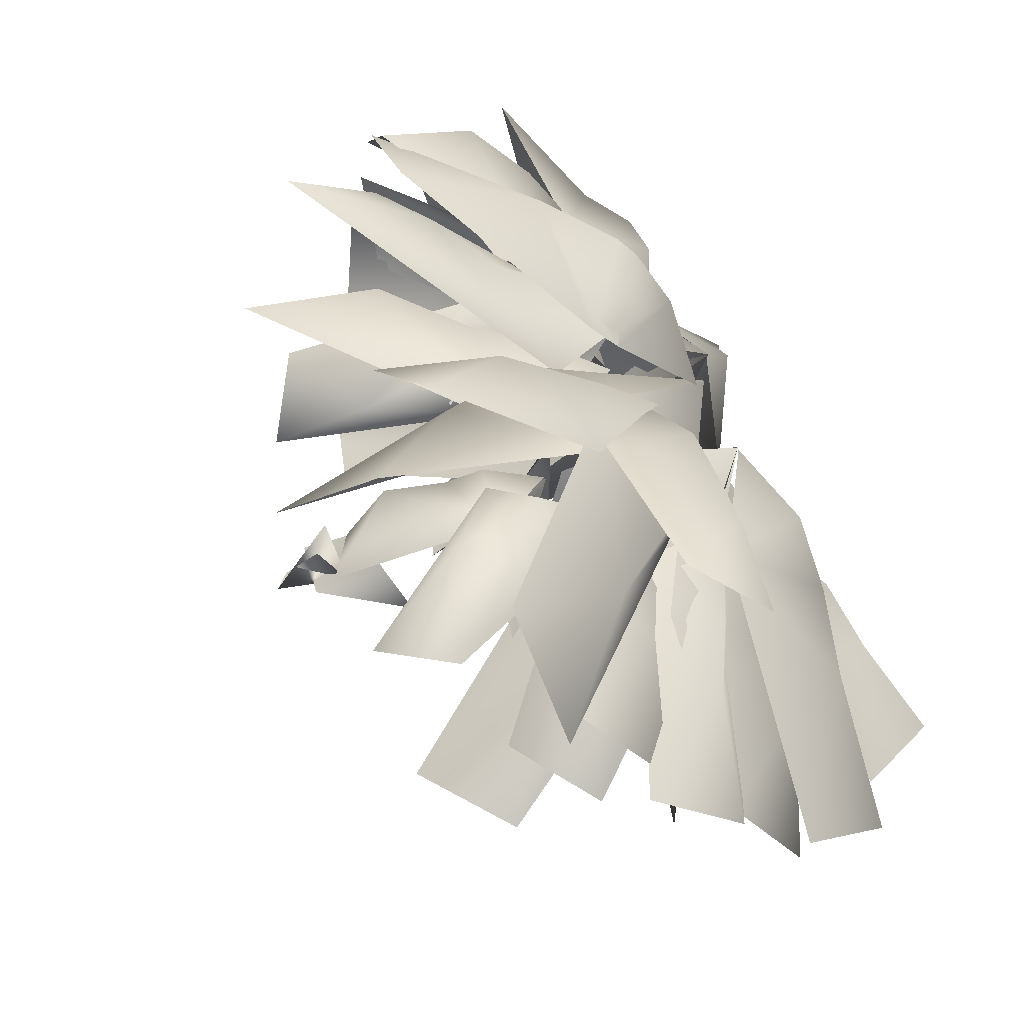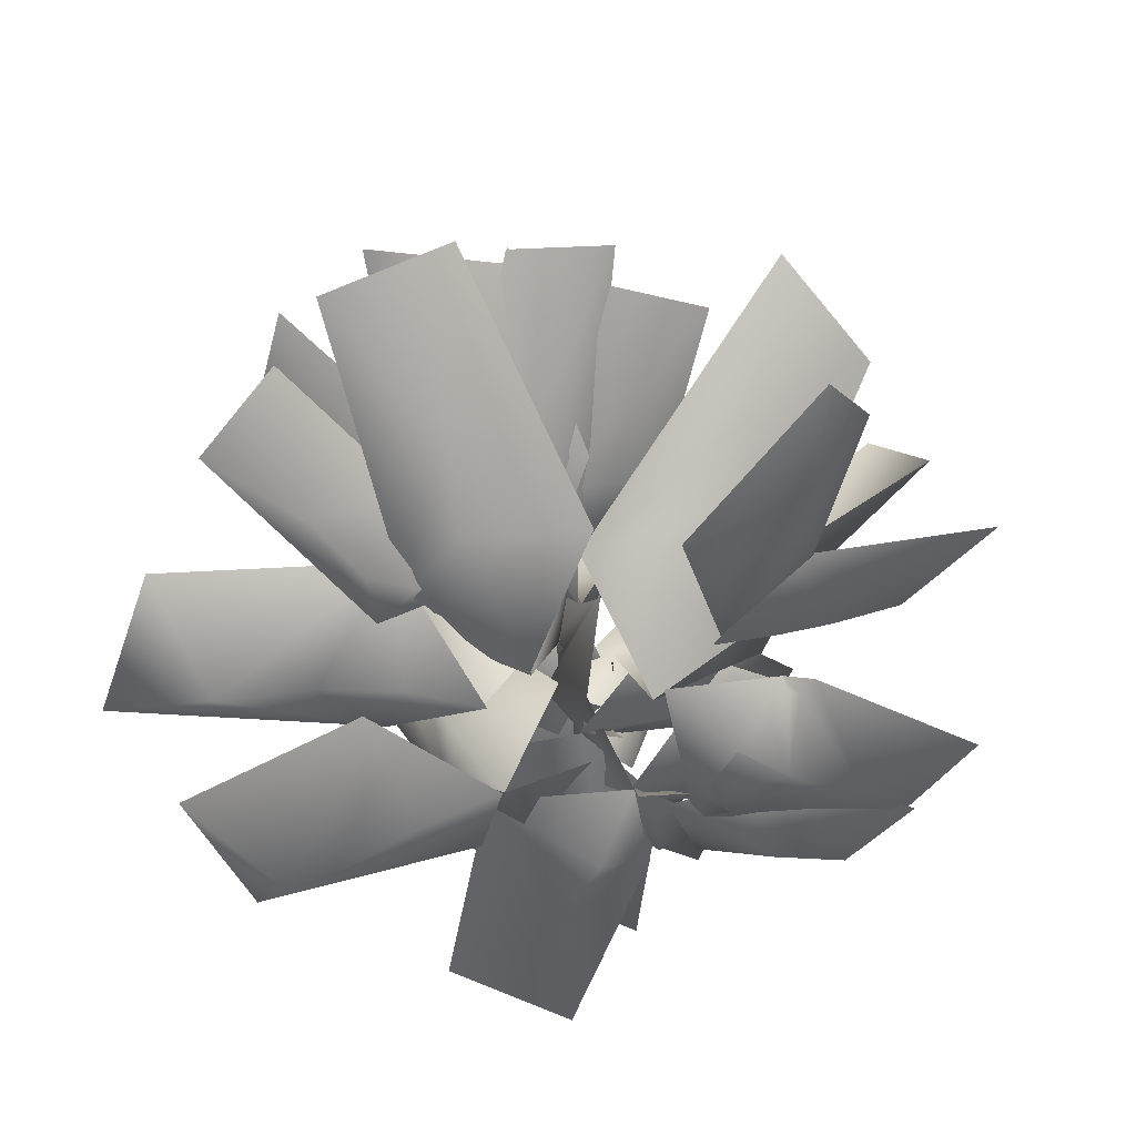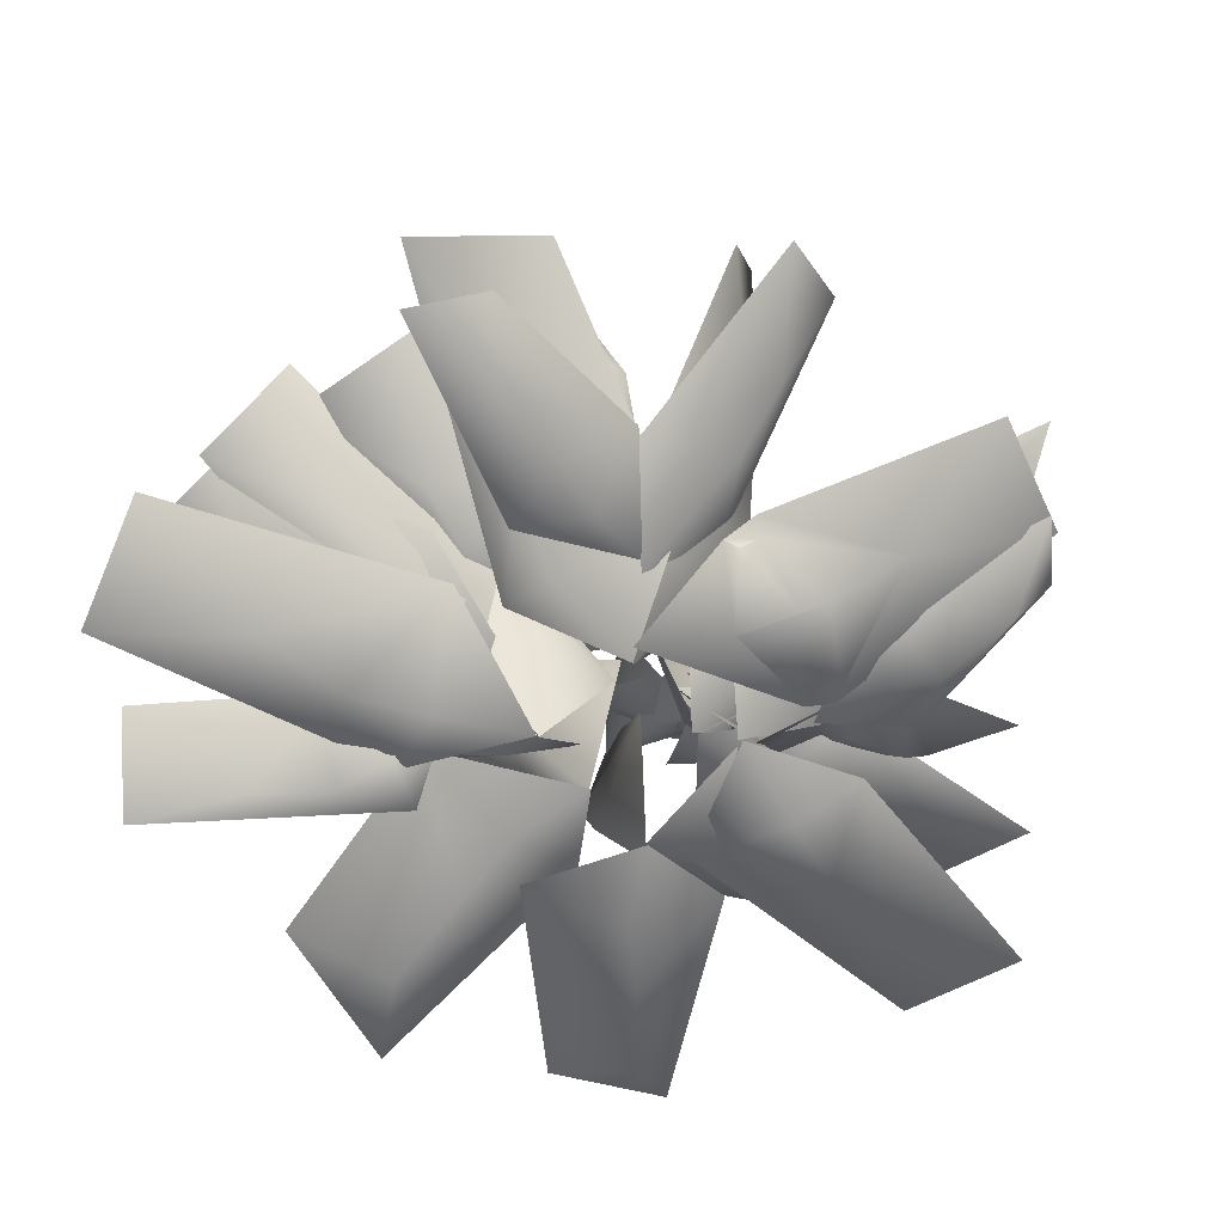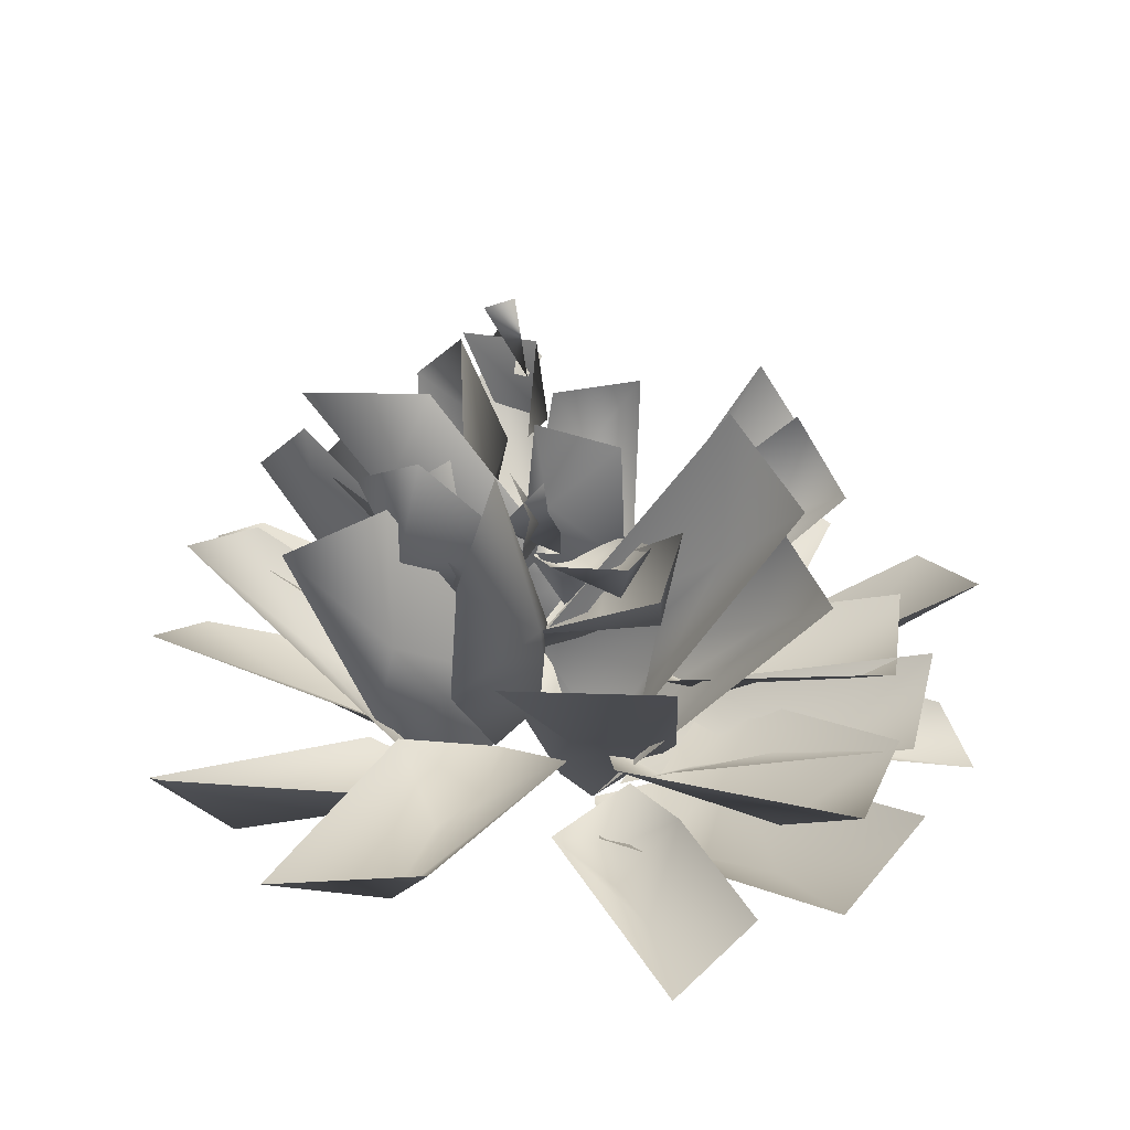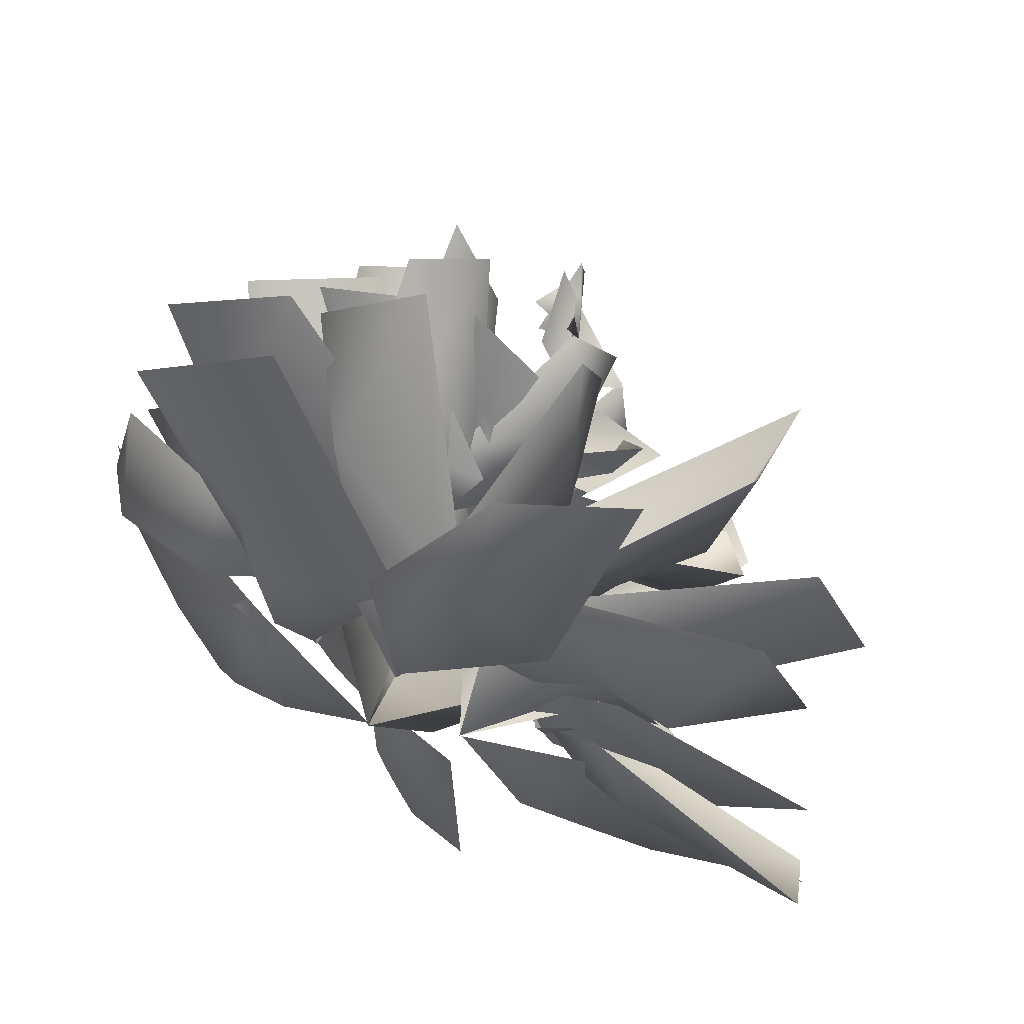
<metadata>
{"format":"obj","ext":"obj","renderer":"f3d","projection":"perspective","resolution":1024,"background":"white","views":[{"elev":-67.1,"azim":-56.8,"up":"+Z"},{"elev":-53.5,"azim":142.2,"up":"+Y"},{"elev":-62.1,"azim":-163.9,"up":"+Y"},{"elev":24.2,"azim":82.1,"up":"+Y"},{"elev":65.4,"azim":26.4,"up":"+Z"}]}
</metadata>
<code>
o mesh_1
o mesh_1.047
v 2.598 15.6 15.38
v -3.589 17.86 12.04
v 1.845 14.8 10.87
v 7.705 19.25 8.975
v 4.392 16.11 21.26
v 11.02 23.6 25.36
v 3.806 19.9 26.39
v -0.7113 15.38 5.985
v -1.555 40.6 0.3368
v -2.33 45.5 0.9399
v 2.643 41.09 2.121
v -4.042 45.69 5.342
v -3.465 41.18 3.487
v -7.72 31.13 3.747
v -11.04 29.9 10.33
v -8.202 28.43 4.73
v -10.19 32.14 7.778
v -5.947 32.93 8.054
v 0.2613 33.9 0.5094
v 6.972 37.56 2.583
v 3.935 32.89 2.878
v 1.923 38.45 3.146
v 1.883 34.68 0.7375
v 3.064 33.35 0.1451
v 1.775 38.65 0.07526
v 3.233 33.59 1.728
v 5.977 36.7 4.272
v -0.1836 33.57 3.135
v -4.158 31.79 5.226
v -5.549 36.72 5.871
v -4.486 32.98 2.125
v -2.2 36.11 9.662
v -5.548 31.99 8.59
v -1.761 43.38 1.593
v -3.54 47.93 2.13
v -4.972 43.22 4.351
v -3.566 47.4 4.052
v -4.845 43.6 0.2391
v -6.036 30.62 6.13
v -5.959 31.62 3.604
v -4.701 30.62 5.797
v -4.037 32.89 7.427
v -9.061 31.24 6.735
v -8.519 34.11 11.05
v -12.8 32.61 7.925
v -2.548 31.18 5.11
v -1.437 30.14 7.719
v -4.363 30.55 4.526
v -1.497 28.18 5.495
v 2.944 30.32 3.998
v -3.255 32.06 10.01
v 0.6714 34.95 10.1
v -5.775 35.92 13.97
v -1.544 27.27 2.177
v 4.42 32.16 -1.829
v 5.28 33.52 1.095
v 3.045 31.96 -1.192
v 2.002 33.72 -3.765
v 8.446 32.63 -2.765
v 7.618 35.59 -4.885
v 10.3 35.28 -2.945
v 1.473 32.69 1.733
v 2.718 32.83 1.21
v -1.644 31.92 1.936
v 0.5347 30.51 -0.2391
v 1.495 31.84 -4.142
v 3.19 36.64 0.9871
v 3.496 40.42 -3.52
v 2.191 41.72 1.65
v -1.334 27.79 -0.6793
v -5.366 32.9 -2.693
v -1.894 31.14 -5.229
v -4.575 30.62 -1.927
v -1.943 33.24 1.384
v -7.179 36.44 -3.08
v -5.122 40.97 -0.4621
v -4.851 41.64 -6.084
v -1.531 27.81 -0.7801
v 7.797 30.25 -1.556
v 6.399 29.55 3.039
v 5.02 28.45 -0.6612
v 1.254 31.97 -2.996
v 11.48 32.1 -4.71
v 11.99 38.28 -5.849
v 14.55 35.06 -4.096
v 2.813 26.58 2.522
v 5.287 24.02 -10.02
v 6.728 25.96 -5.695
v 2.532 24 -7.797
v 0.8036 27.43 -11.59
v 6.376 25.06 -14.07
v 4.904 30.09 -21.22
v 12.4 28.27 -19.08
v -0.06521 25.62 -4.695
v -3.852 29.1 -10.79
v 1.142 28.37 -10.24
v -3.234 27 -8.798
v -4.447 30.38 -5.087
v -5.465 31.62 -14.79
v -2.991 39.36 -16.01
v -0.4546 34.57 -18.8
v 0.06198 26.01 -5.194
v -7.906 27.28 9.663
v -8.503 27.81 4.802
v -6.062 25.53 7.539
v -1.214 28.29 8.83
v -9.895 29.5 10.9
v -9.909 34.61 14.81
v -14.79 33.07 14.61
v -3.946 25.7 4.456
v -0.01609 30.16 7.478
v -4.008 29.71 7.775
v -0.7136 28.32 5.802
v -0.7101 31.28 1.266
v 2.972 33.33 10.21
v 2.507 39.63 8.833
v 0.1964 37.95 12.55
v -4.092 26.18 4.704
v 12.73 20.65 -7.994
v 11.28 22.36 -2.021
v 8.037 19.52 -6.153
v 6.593 23.94 -11.88
v 17.18 21.17 -11.07
v 17.12 26.32 -18.17
v 24.52 25.53 -14.24
v 3.741 20.56 -2.438
v 5.181 29.68 -5.797
v 9.303 24.95 -3.828
v 4.135 25.46 -5.422
v 2.159 26.99 1.564
v 7.855 34.54 -8.978
v 8.389 44.18 -9.203
v 13.58 39.81 -12.72
v 3.624 20.42 -2.42
v -10.47 31.49 2.879
v -5.337 29.69 5.243
v -8.026 28.39 3.334
v -12.14 27.07 7.44
v -11.13 35.62 1.784
v -15.65 38.98 7.36
v -11.57 42.64 4.779
v -7.838 24.8 5.989
v -5.404 27.18 12.48
v -9.763 27.27 9.972
v -5.394 25.4 9.273
v -1.95 29.07 5.724
v -6.404 30.74 14.69
v -6.081 39.04 15.4
v -9.667 35.4 18.27
v -7.598 24.39 5.613
v -10.28 21.03 11.66
v -13.12 23.31 5.838
v -8.136 20.45 6.716
v -2.455 24.71 10.49
v -15.59 22.09 13.45
v -13.74 28.58 21.42
v -21.09 26.28 18.23
v -4.52 21.03 3.125
v -4.791 30.27 7.666
v -9.237 25.39 4.607
v -3.218 26.31 5.241
v -2.405 28.96 -1.651
v -5.226 34.66 10.48
v -6.458 40.81 7.315
v -9.048 40.38 15.38
v -4.615 21.22 3.191
v -12.74 26.29 -0.4058
v -6.056 26.41 -4.533
v -9.523 23.26 -0.06277
v -7.334 26.35 7.063
v -17.69 29.93 0.7423
v -16.05 34.97 7.904
v -21.26 37.79 0.727
v -4.237 20.78 2.843
v 11.18 19.17 9.015
v 4.796 22.05 10.73
v 7.048 18.82 5.601
v 11.37 23.26 0.9057
v 16.18 17.41 12.15
v 22.8 22.79 10.44
v 19.75 21.19 19.81
v 2 19.53 4.064
v 8.161 28.18 1.928
v 5.912 25.21 7.459
v 5.777 24.22 1.878
v -0.8089 26.87 0.5191
v 12.43 32.62 2.642
v 14.01 43.21 5.386
v 13.88 36.33 7.698
v 2.215 19.73 4.307
v -2.437 15.84 -17.3
v 1.337 17.67 -13.6
v -3.547 16.18 -13.78
v -6.547 20.48 -16.23
v -0.7707 15.47 -22.1
v -1.704 18.68 -26.3
v 2.696 15.95 -27.61
v -4.857 18.15 -9.665
v -11.24 21.32 -12.64
v -6.004 21.21 -15.04
v -8.251 19.44 -11.15
v -8.877 23.34 -7.259
v -14.34 22.65 -15.56
v -18.04 28.98 -16.99
v -16.8 25.66 -22.07
v -4.666 17.66 -9.134
v -8.869 13.95 -6.068
v -12.59 14.08 -6.363
v -10.14 17 -9.491
v -9.353 17.6 -9.923
v -3.331 15.44 -6.151
v -11.02 16.77 0.6378
v -10.83 16.23 -0.5746
v -11.21 17.77 -9.371
v -11.42 18.23 -10.56
v -9.353 17.6 -9.923
v -10.14 17 -9.491
v -18.66 17.15 -6.435
v -13.99 14.51 -6.349
v -13.37 16.9 -0.2484
v -10.83 16.23 -0.5746
v -12.59 14.08 -6.363
v -8.869 13.95 -6.068
v -26.67 24.15 -1.98
v -25.43 22.35 -10.5
v -12.64 17.3 1.249
v -13.37 16.9 -0.2484
v -10.83 16.23 -0.5746
v -11.02 16.77 0.6378
v -10.36 23.13 -7.336
v -4.511 20.87 -11.83
v -7.081 19.52 -6.445
v -3.554 24.19 -1.036
v -11.59 28.25 -10
v -13.5 39.1 -15.83
v -13.48 31.56 -20.52
v -3.136 15.03 -5.375
v 0.8195 20.66 -13.84
v 3.781 21.7 -7.275
v -0.007645 17.87 -9.956
v -7.104 20.06 -10.22
v 0.8229 24.02 -19.12
v -4.281 28.51 -24.88
v 3.963 29.99 -26.61
v -3.112 15.05 -5.426
v -18.57 17.88 1.606
v -15.8 19.64 -3.098
v -15.59 17.42 1.381
v -16.45 21.24 6.324
v -23.16 19.19 -0.04848
v -25.72 25.29 1.747
v -26.55 23.33 -3.548
v -11.12 18.85 2.983
v -15.35 22.5 8.819
v -16.33 22.24 3.702
v -12.82 21.02 5.897
v -9.066 24.94 7.444
v -16.39 25.49 10.85
v -16.14 31.66 12.84
v -22.02 29.08 12.51
v -11.93 19.69 3.13
v -9.842 15.4 11.13
v -12.99 18.44 7.022
v -8.732 14.82 6.708
v -2.12 18.86 9.588
v -11.8 17.57 16.16
v -11.16 22.62 26.16
v -18.84 19.86 22.52
v -7.365 16.46 1.608
v -8.787 23.07 9.323
v -13.75 22.37 3.733
v -8.264 20.77 4.935
v -3.398 26.07 2.628
v -12.85 27.27 11.23
v -12.59 36.83 11.67
v -19.26 31.85 13.79
v -7.972 16.59 1.997
v -15.79 22.01 -3.296
v -8.639 22.32 -5.773
v -11.49 19 -1.701
v -12.17 22.17 5.216
v -20.61 23.75 -3.656
v -22.51 26.91 2.854
v -27.88 29.06 -6.404
v -7.099 16.38 1.465
v 3.902 24.02 8.025
v -0.7968 20.26 11.69
v 2.619 19.87 6.973
v -1.602 22.35 1.663
v 4.699 28.35 10.86
v 2.744 36.84 10.86
v 2.55 34.08 17.38
v -0.6786 15.25 5.739
v -6.075 20.6 11.57
v -6.466 21.05 4.516
v -4.627 17.68 8.901
v 1.975 19.79 10.3
v -8.38 23.15 16.23
v -6.214 31.27 23.3
v -12.55 29.6 18.62
v -0.7115 15.25 5.754
v 14.75 16.19 -1.648
v 11.55 18.13 1.92
v 11.52 17.15 -2.209
v 15.12 20.82 -5.426
v 19.39 16.23 -2.814
v 25.67 20.07 -8.019
v 26.75 15.82 -2.99
v 7.869 19.46 -3.557
v 9.219 21.53 -11.18
v 11.68 22.13 -5.561
v 7.661 20.33 -7.858
v 3.79 24.31 -8.155
v 11.36 23.37 -15.05
v 12.12 29.43 -21.4
v 17.98 26.18 -18.82
v 7.035 19.01 -3.071
v 12.3 15.77 -7.43
v 11.66 17.84 -1.081
v 8.07 14.73 -5.398
v 5.384 18.97 -10.69
v 16.39 17.4 -11.28
v 21.34 23.52 -18.77
v 26.22 20.33 -12.9
v 3.288 16.06 -1.997
v 4.066 24.99 -7.894
v 9.051 21.87 -4.206
v 3.774 20.93 -5.485
v -0.5136 24.14 0.249
v 7.167 29.71 -12.22
v 8.605 37.2 -12.17
v 14.04 33.78 -14.56
v 3.136 16.03 -1.958
v 10.06 22.75 1.402
v 2.223 23.22 3.278
v 6.028 19.49 0.6372
v 7.122 21.58 -6.647
v 14.7 26.34 1.236
v 23.77 33.7 -3.472
v 19.76 32.66 6.147
v 3.123 16 -1.897
f 9 10 12
f 9 11 10
f 9 12 13
f 14 16 15
f 14 15 17
f 14 17 18
f 19 21 20
f 19 20 22
f 19 22 23
f 24 26 25
f 24 25 27
f 24 27 28
f 29 31 30
f 29 30 32
f 29 32 33
f 34 36 35
f 34 35 37
f 34 37 38
f 1 3 2
f 1 2 5
f 3 1 4
f 4 1 5
f 4 5 6
f 6 5 7
f 5 2 7
f 3 4 8
f 2 3 8
f 39 41 40
f 39 40 43
f 41 39 42
f 42 39 43
f 43 40 45
f 42 43 44
f 44 43 45
f 41 42 46
f 40 41 46
f 47 49 48
f 47 48 51
f 49 47 50
f 50 47 51
f 51 48 53
f 50 51 52
f 52 51 53
f 49 50 54
f 48 49 54
f 55 57 56
f 55 56 59
f 57 55 58
f 58 55 59
f 59 56 61
f 58 59 60
f 60 59 61
f 57 58 62
f 56 57 62
f 63 65 64
f 63 64 67
f 65 63 66
f 66 63 67
f 67 64 69
f 66 67 68
f 68 67 69
f 65 66 70
f 64 65 70
f 71 73 72
f 71 72 75
f 73 71 74
f 74 71 75
f 75 72 77
f 74 75 76
f 76 75 77
f 73 74 78
f 72 73 78
f 79 81 80
f 79 80 83
f 81 79 82
f 82 79 83
f 83 80 85
f 82 83 84
f 84 83 85
f 81 82 86
f 80 81 86
f 87 89 88
f 87 88 91
f 89 87 90
f 90 87 91
f 91 88 93
f 90 91 92
f 92 91 93
f 89 90 94
f 88 89 94
f 95 97 96
f 95 96 99
f 97 95 98
f 98 95 99
f 99 96 101
f 98 99 100
f 100 99 101
f 97 98 102
f 96 97 102
f 103 105 104
f 103 104 107
f 105 103 106
f 106 103 107
f 107 104 109
f 106 107 108
f 108 107 109
f 105 106 110
f 104 105 110
f 111 113 112
f 111 112 115
f 113 111 114
f 114 111 115
f 115 112 117
f 114 115 116
f 116 115 117
f 113 114 118
f 112 113 118
f 119 121 120
f 119 120 123
f 121 119 122
f 122 119 123
f 123 120 125
f 122 123 124
f 124 123 125
f 121 122 126
f 120 121 126
f 127 129 128
f 127 128 131
f 129 127 130
f 130 127 131
f 131 128 133
f 130 131 132
f 132 131 133
f 129 130 134
f 128 129 134
f 135 137 136
f 135 136 139
f 137 135 138
f 138 135 139
f 139 136 141
f 138 139 140
f 140 139 141
f 137 138 142
f 136 137 142
f 143 145 144
f 143 144 147
f 145 143 146
f 146 143 147
f 147 144 149
f 146 147 148
f 148 147 149
f 145 146 150
f 144 145 150
f 151 153 152
f 151 152 155
f 153 151 154
f 154 151 155
f 155 152 157
f 154 155 156
f 156 155 157
f 153 154 158
f 152 153 158
f 159 161 160
f 159 160 163
f 161 159 162
f 162 159 163
f 163 160 165
f 162 163 164
f 164 163 165
f 161 162 166
f 160 161 166
f 167 169 168
f 167 168 171
f 169 167 170
f 170 167 171
f 171 168 173
f 170 171 172
f 172 171 173
f 169 170 174
f 168 169 174
f 175 177 176
f 175 176 179
f 177 175 178
f 178 175 179
f 179 176 181
f 178 179 180
f 180 179 181
f 177 178 182
f 176 177 182
f 183 185 184
f 183 184 187
f 185 183 186
f 186 183 187
f 187 184 189
f 186 187 188
f 188 187 189
f 185 186 190
f 184 185 190
f 191 193 192
f 191 192 195
f 193 191 194
f 194 191 195
f 195 192 197
f 194 195 196
f 196 195 197
f 193 194 198
f 192 193 198
f 199 201 200
f 199 200 203
f 201 199 202
f 202 199 203
f 203 200 205
f 202 203 204
f 204 203 205
f 201 202 206
f 200 201 206
f 208 207 209
f 210 209 207
f 210 207 211
f 207 212 211
f 207 213 212
f 208 209 214
f 218 214 215
f 214 216 215
f 214 217 216
f 219 214 218
f 208 214 219
f 220 219 218
f 219 220 221
f 219 221 222
f 223 222 221
f 224 218 225
f 226 218 224
f 218 215 225
f 226 227 218
f 228 227 226
f 228 226 229
f 230 232 231
f 230 231 234
f 232 230 233
f 233 230 234
f 233 234 235
f 235 234 236
f 234 231 236
f 232 233 237
f 231 232 237
f 238 240 239
f 238 239 242
f 240 238 241
f 241 238 242
f 241 242 243
f 243 242 244
f 242 239 244
f 240 241 245
f 239 240 245
f 246 248 247
f 246 247 250
f 248 246 249
f 249 246 250
f 249 250 251
f 251 250 252
f 250 247 252
f 248 249 253
f 247 248 253
f 254 256 255
f 254 255 258
f 256 254 257
f 257 254 258
f 257 258 259
f 259 258 260
f 258 255 260
f 256 257 261
f 255 256 261
f 262 264 263
f 262 263 266
f 264 262 265
f 265 262 266
f 265 266 267
f 267 266 268
f 266 263 268
f 264 265 269
f 263 264 269
f 270 272 271
f 270 271 274
f 272 270 273
f 273 270 274
f 273 274 275
f 275 274 276
f 274 271 276
f 272 273 277
f 271 272 277
f 278 280 279
f 278 279 282
f 280 278 281
f 281 278 282
f 281 282 283
f 283 282 284
f 282 279 284
f 280 281 285
f 279 280 285
f 286 288 287
f 286 287 290
f 288 286 289
f 289 286 290
f 289 290 291
f 291 290 292
f 290 287 292
f 288 289 293
f 287 288 293
f 294 296 295
f 294 295 298
f 296 294 297
f 297 294 298
f 297 298 299
f 299 298 300
f 298 295 300
f 296 297 301
f 295 296 301
f 302 304 303
f 302 303 306
f 304 302 305
f 305 302 306
f 305 306 307
f 307 306 308
f 306 303 308
f 304 305 309
f 303 304 309
f 310 312 311
f 310 311 314
f 312 310 313
f 313 310 314
f 313 314 315
f 315 314 316
f 314 311 316
f 312 313 317
f 311 312 317
f 318 320 319
f 318 319 322
f 320 318 321
f 321 318 322
f 321 322 323
f 323 322 324
f 322 319 324
f 320 321 325
f 319 320 325
f 326 328 327
f 326 327 330
f 328 326 329
f 329 326 330
f 329 330 331
f 331 330 332
f 330 327 332
f 328 329 333
f 327 328 333
f 334 336 335
f 334 335 338
f 336 334 337
f 337 334 338
f 337 338 339
f 339 338 340
f 338 335 340
f 336 337 341
f 335 336 341

</code>
